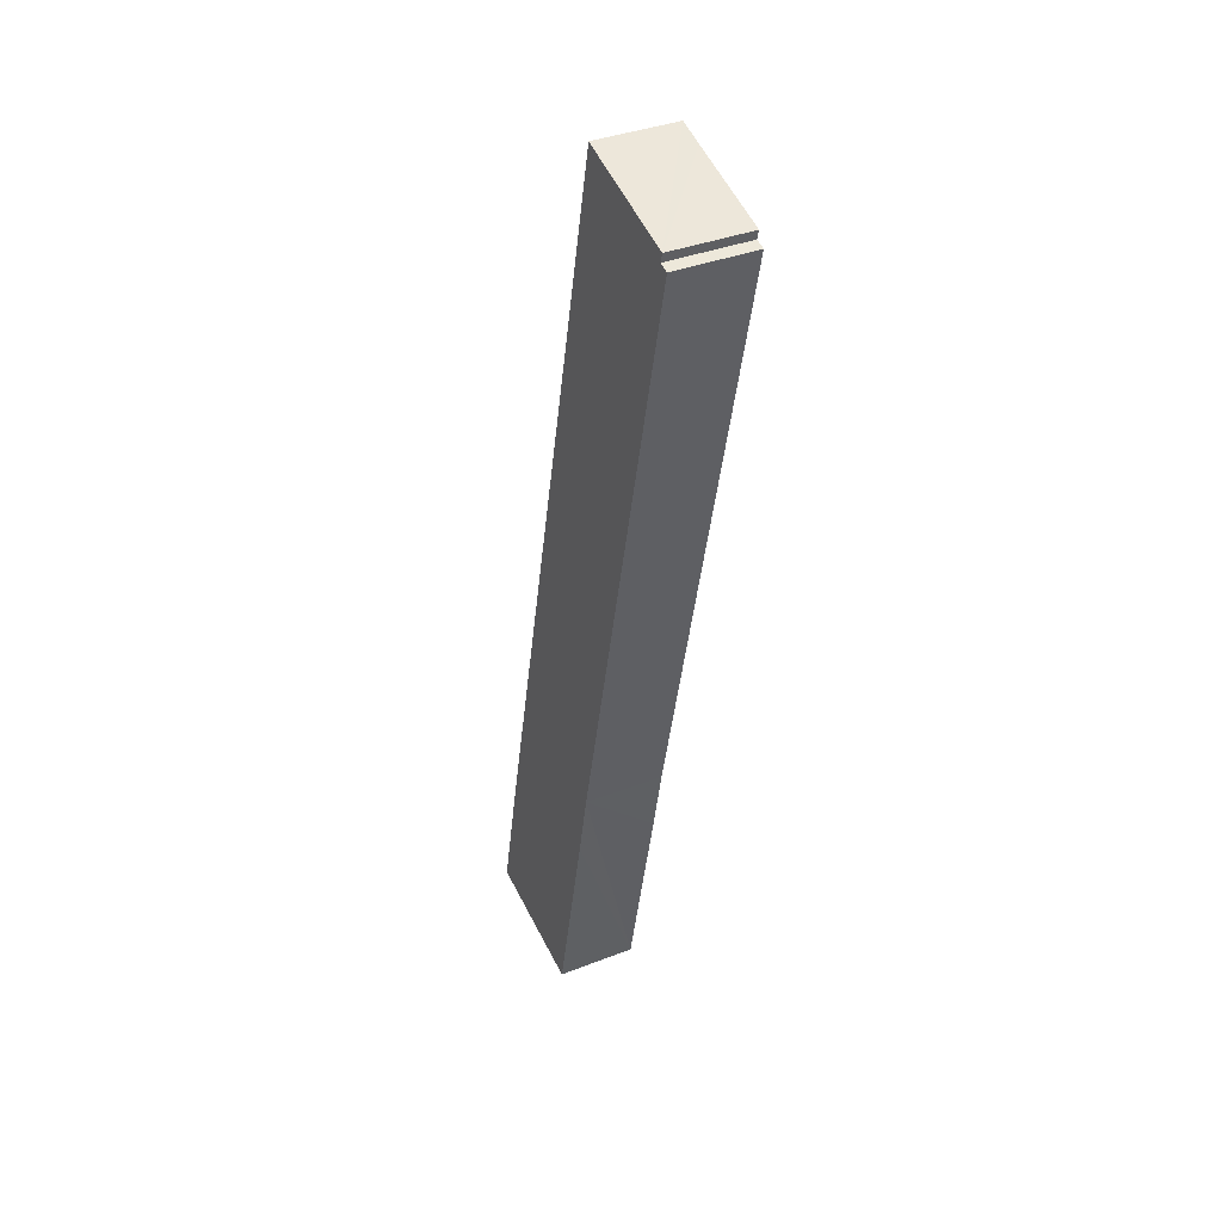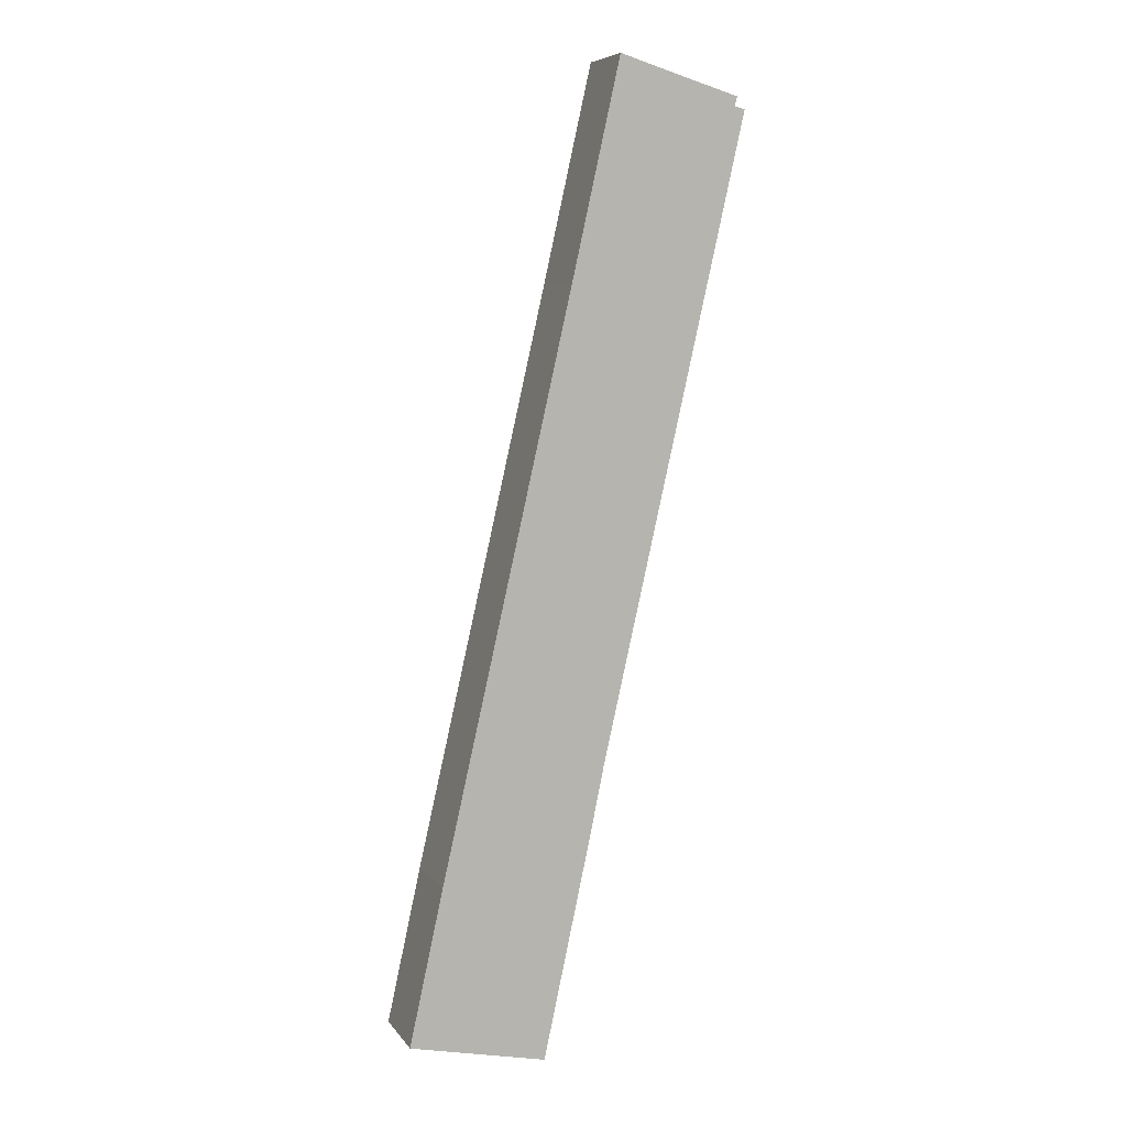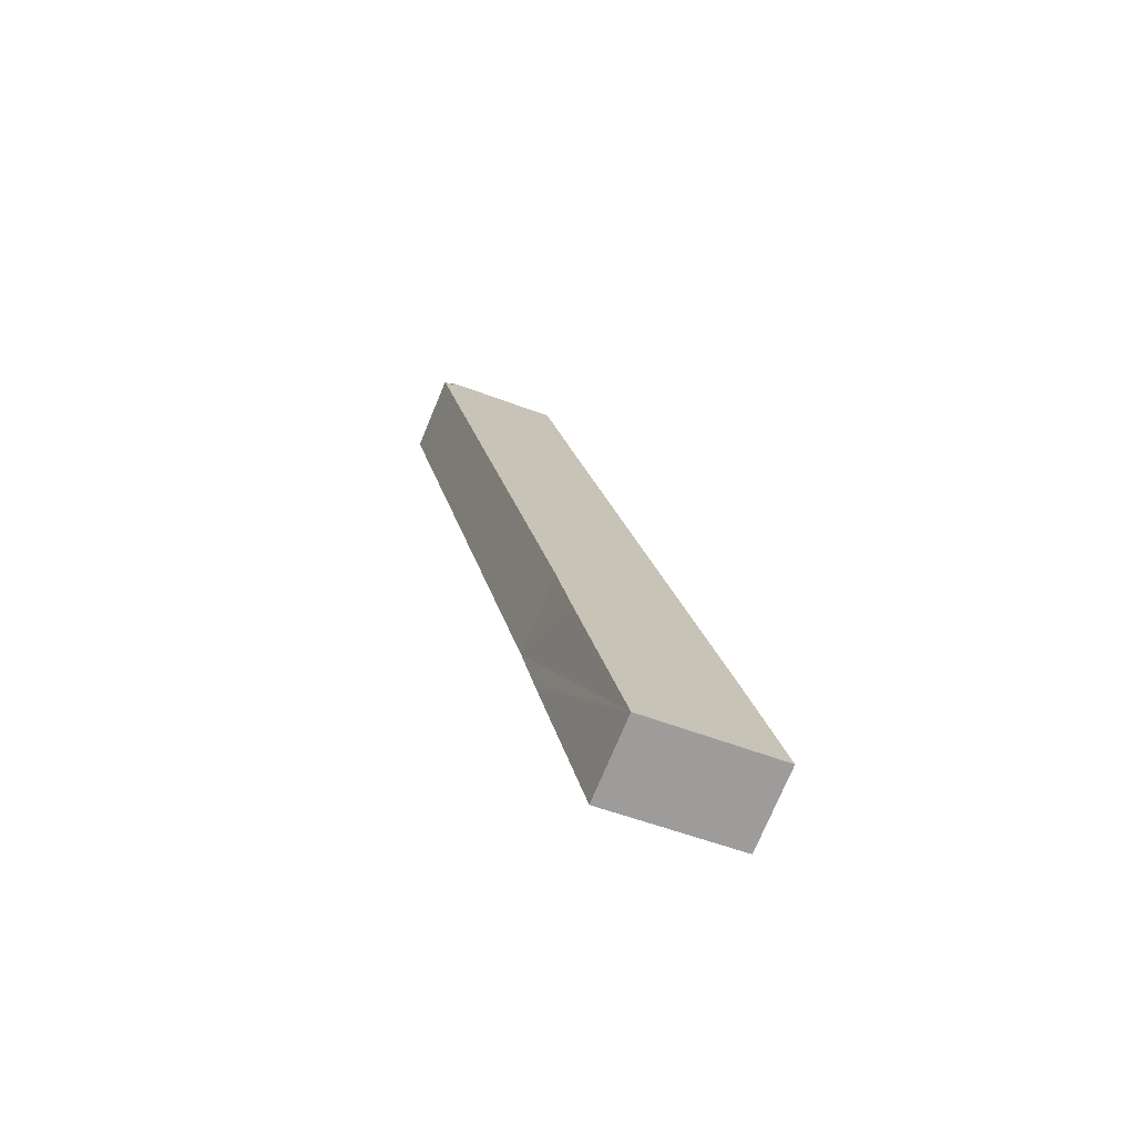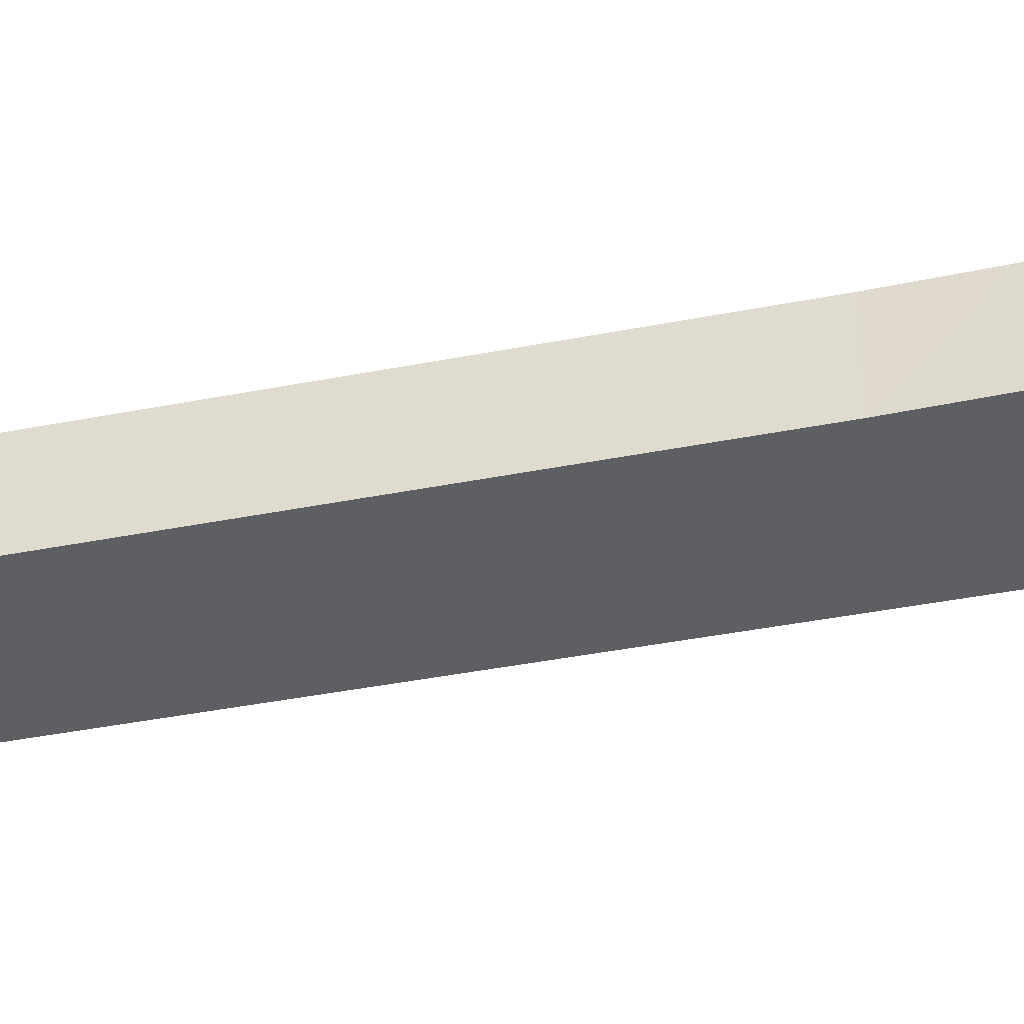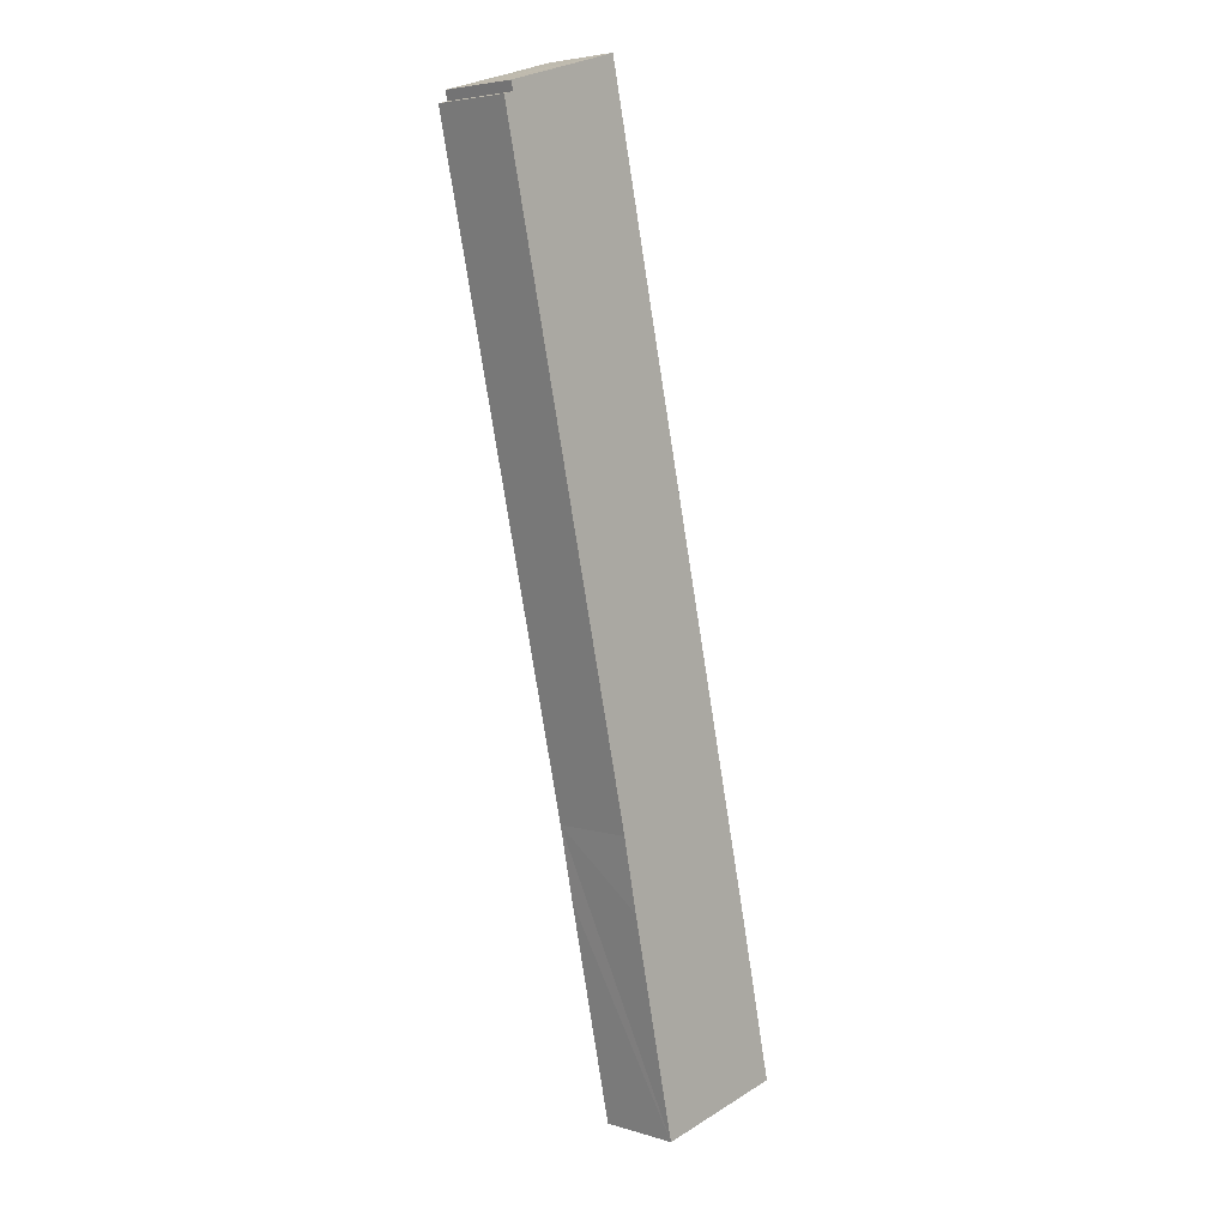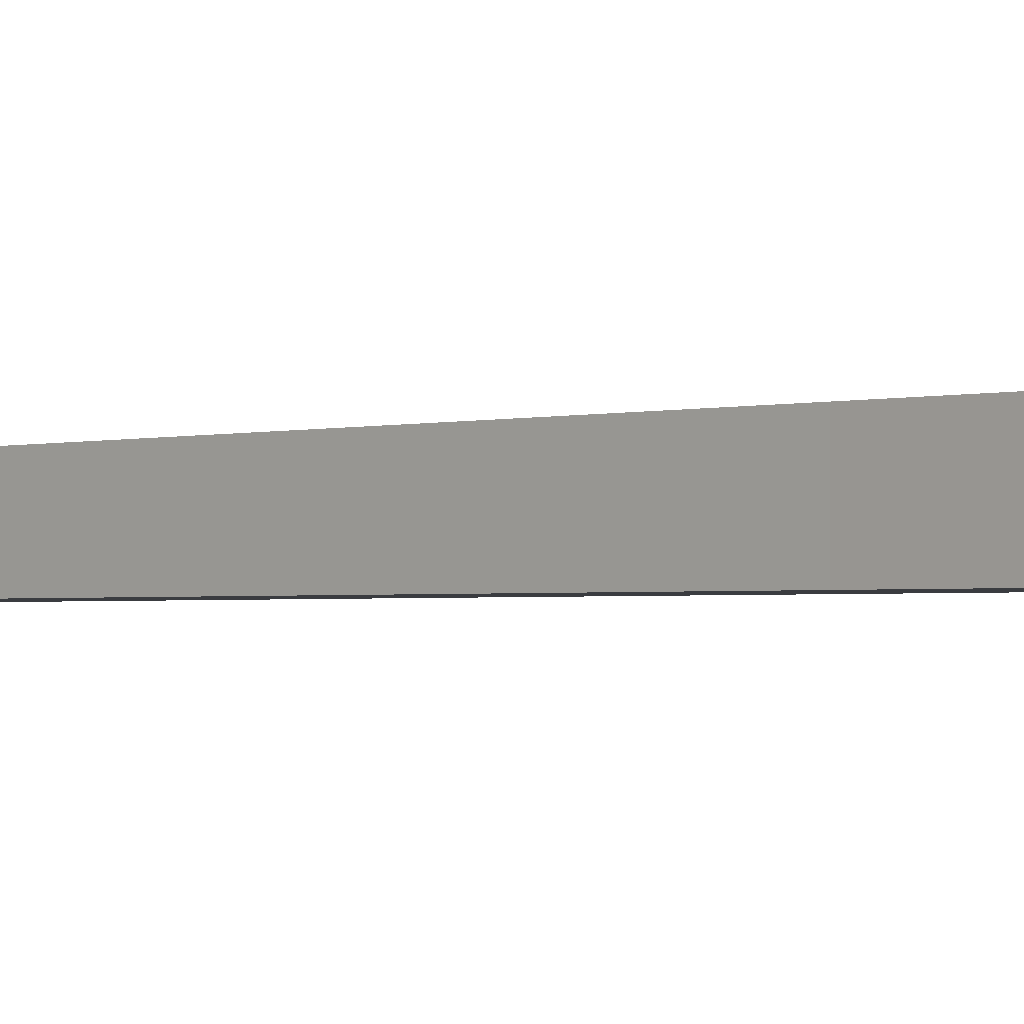
<metadata>
{"format":"obj","ext":"obj","renderer":"f3d","projection":"perspective","resolution":1024,"background":"white","views":[{"elev":37.4,"azim":63.5,"up":"+Z"},{"elev":7.0,"azim":-19.8,"up":"+Z"},{"elev":-74.5,"azim":157.4,"up":"+Z"},{"elev":-41.3,"azim":116.2,"up":"+Y"},{"elev":4.8,"azim":133.7,"up":"+Z"},{"elev":-1.7,"azim":-31.4,"up":"+Y"}]}
</metadata>
<code>
v  0 2.919 1.787e-16
v  6.701 2.919 6.948
v  4.982 2.919 -1.044
v  1.234 2.919 5.628
v  6.009 2.919 26.49
v  7.246 2.919 9.604
v  12.47 2.919 32.63
v  12.09 2.919 32.73
v  7.789 2.919 34.38
v  8.733 2.919 34.09
v  12.18 2.919 33.07
v  12.18 -2.025e-15 33.07
v  8.733 -2.088e-15 34.09
v  7.789 -2.105e-15 34.38
v  12.09 -2.004e-15 32.73
v  12.47 -1.998e-15 32.63
v  7.246 -5.881e-16 9.604
v  6.701 -4.254e-16 6.948
v  4.982 6.393e-17 -1.044
v  0 0 0
v  1.234 -3.446e-16 5.628
v  6.009 -1.622e-15 26.49
g defaultobject
f 1 2 3
f 2 1 4
f 2 4 5
f 2 5 6
f 6 5 7
f 7 5 8
f 8 5 9
f 8 9 10
f 8 10 11
f 10 12 11
f 12 10 9
f 12 9 13
f 13 9 14
f 15 7 8
f 7 15 16
f 12 8 11
f 8 12 15
f 16 6 7
f 6 16 17
f 17 2 6
f 2 17 3
f 3 17 18
f 3 18 19
f 19 1 3
f 1 19 20
f 20 4 1
f 4 20 21
f 4 21 5
f 5 21 22
f 5 22 9
f 9 22 14
f 18 20 19
f 20 18 21
f 21 18 22
f 22 18 17
f 22 17 16
f 22 16 15
f 22 15 14
f 14 15 13
f 13 15 12

</code>
